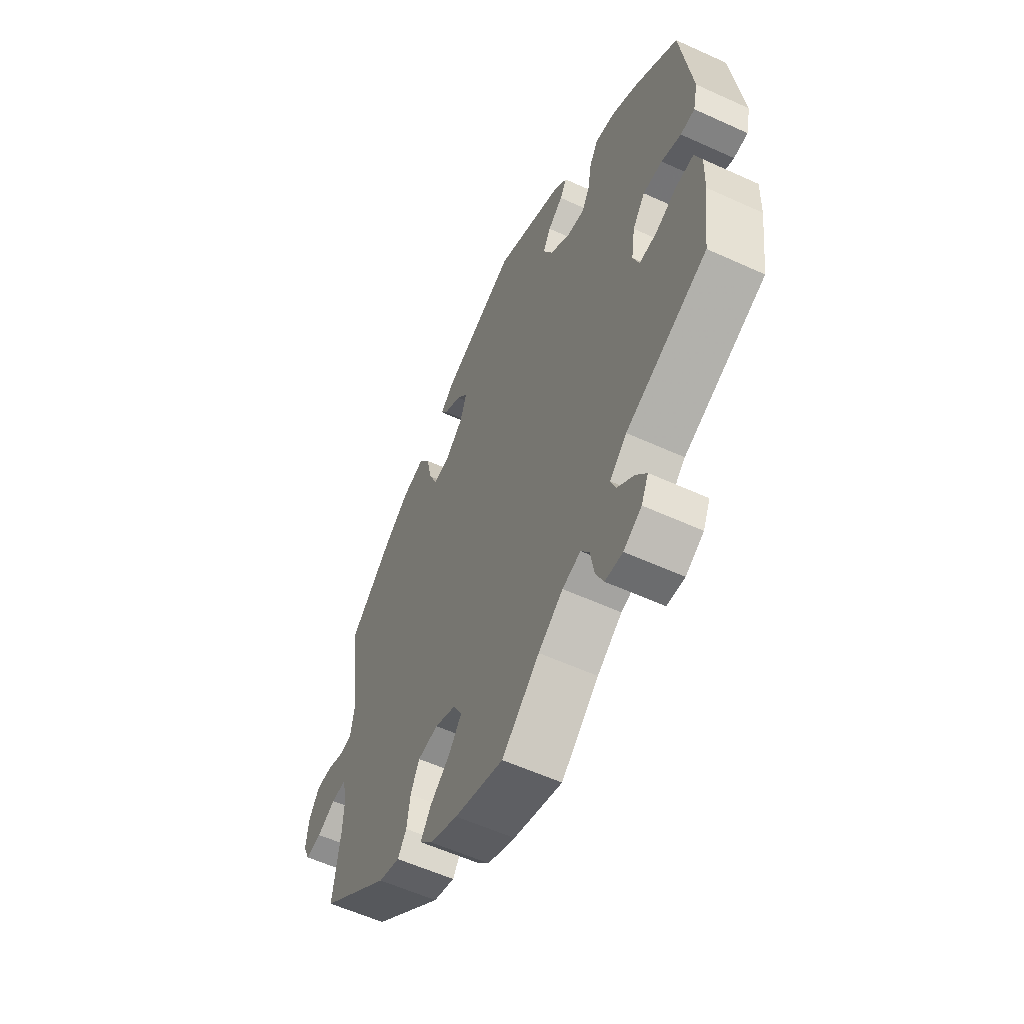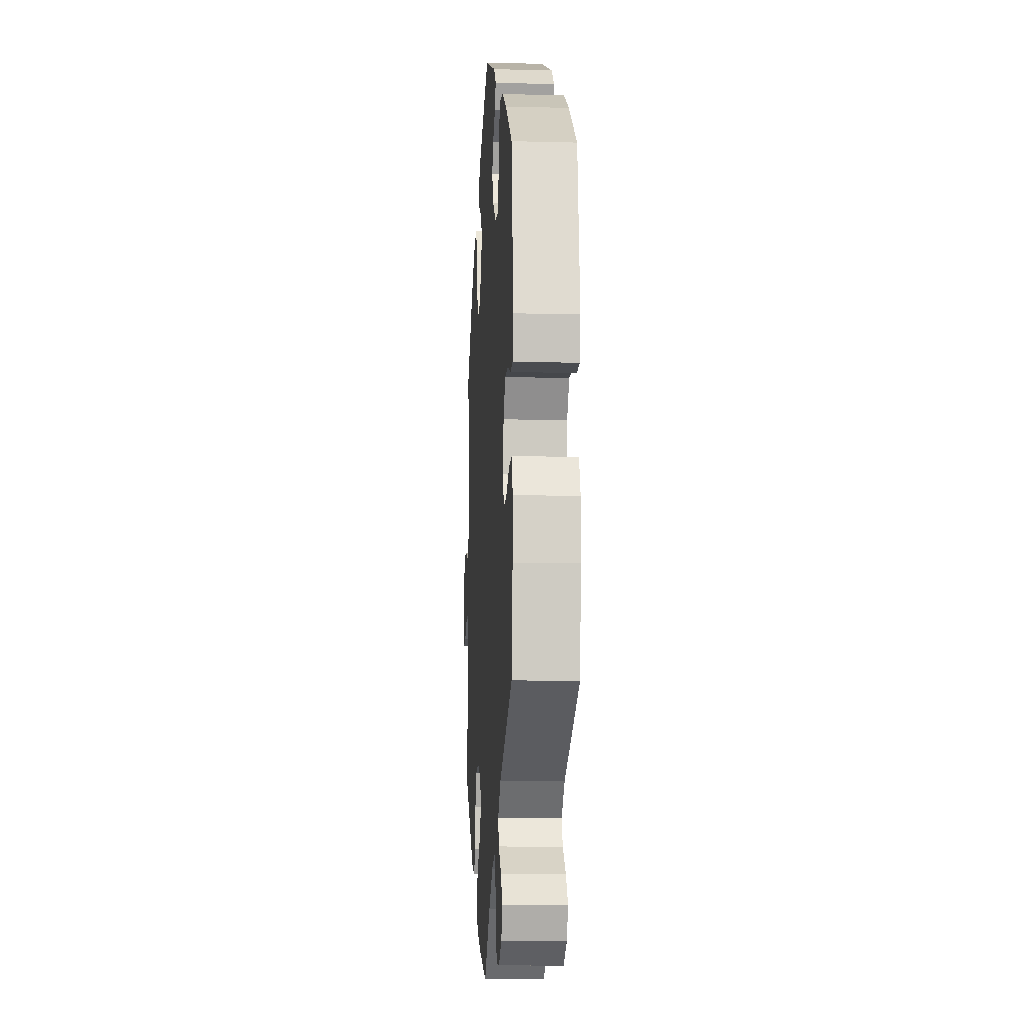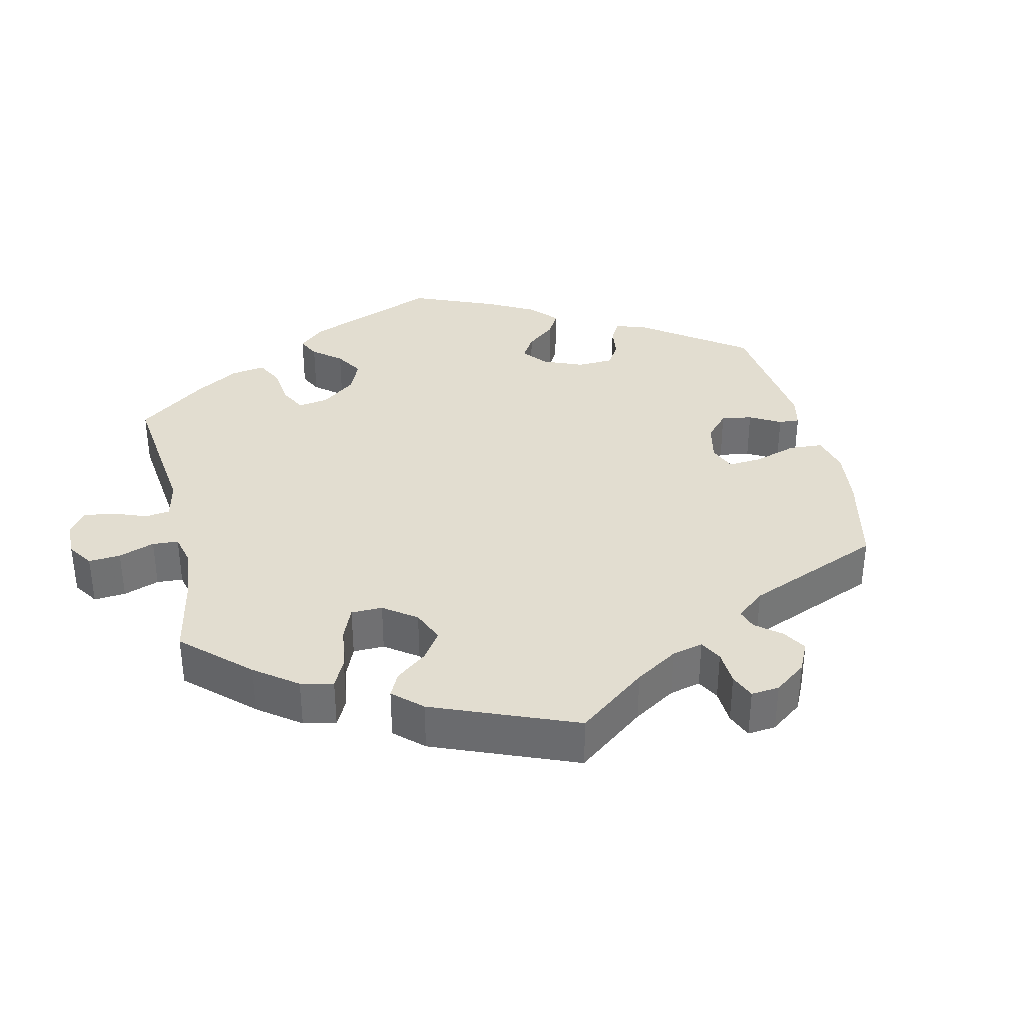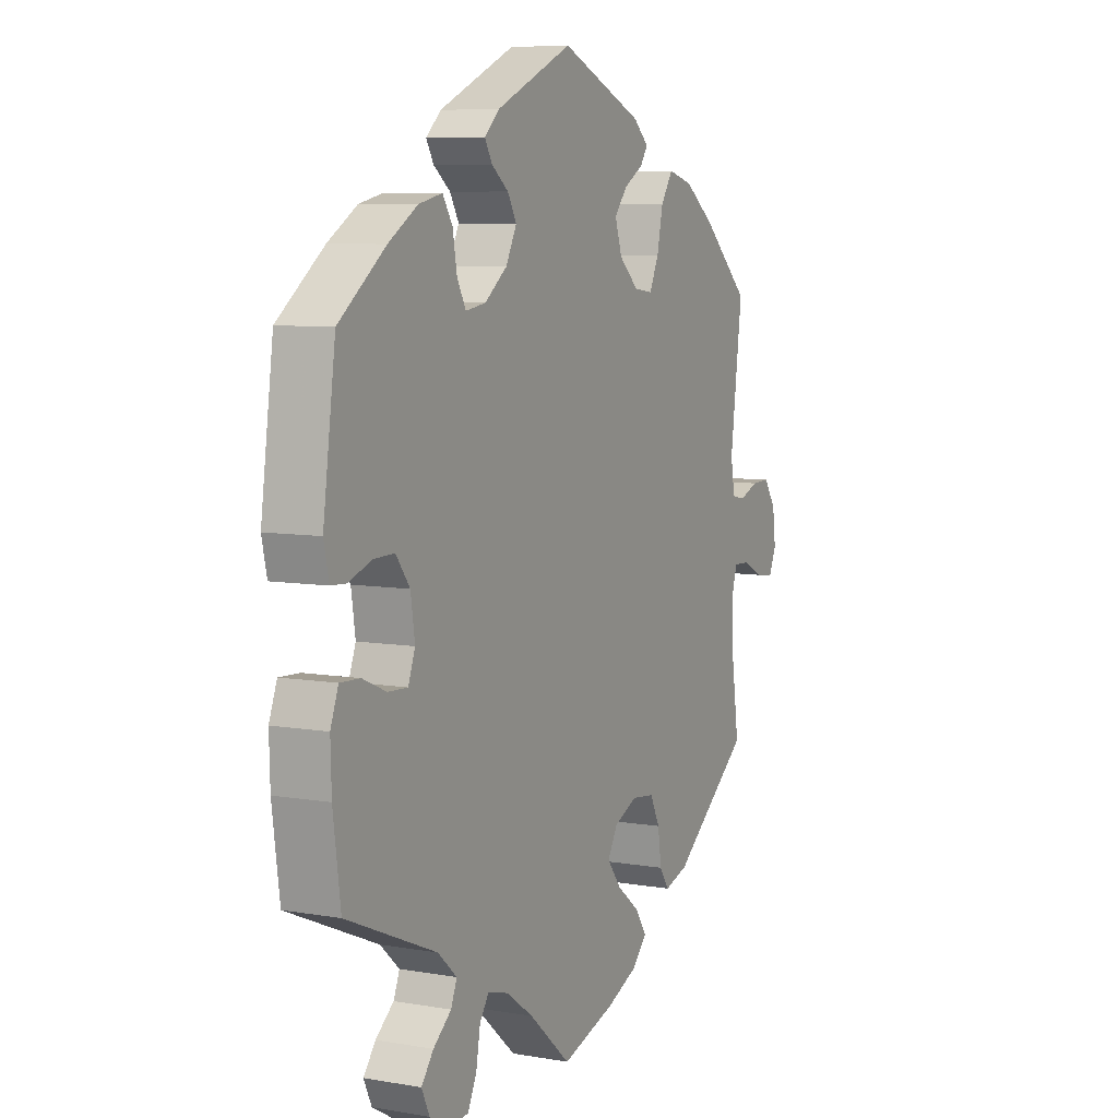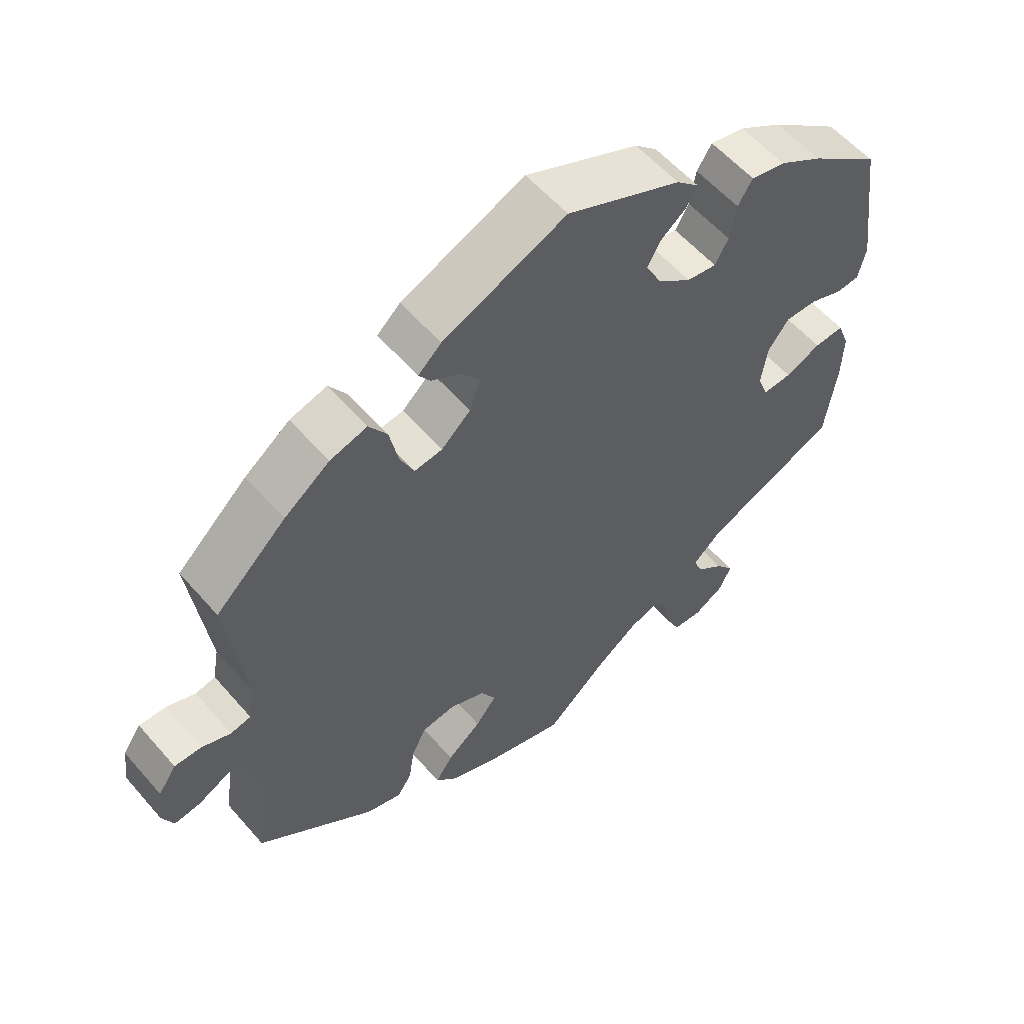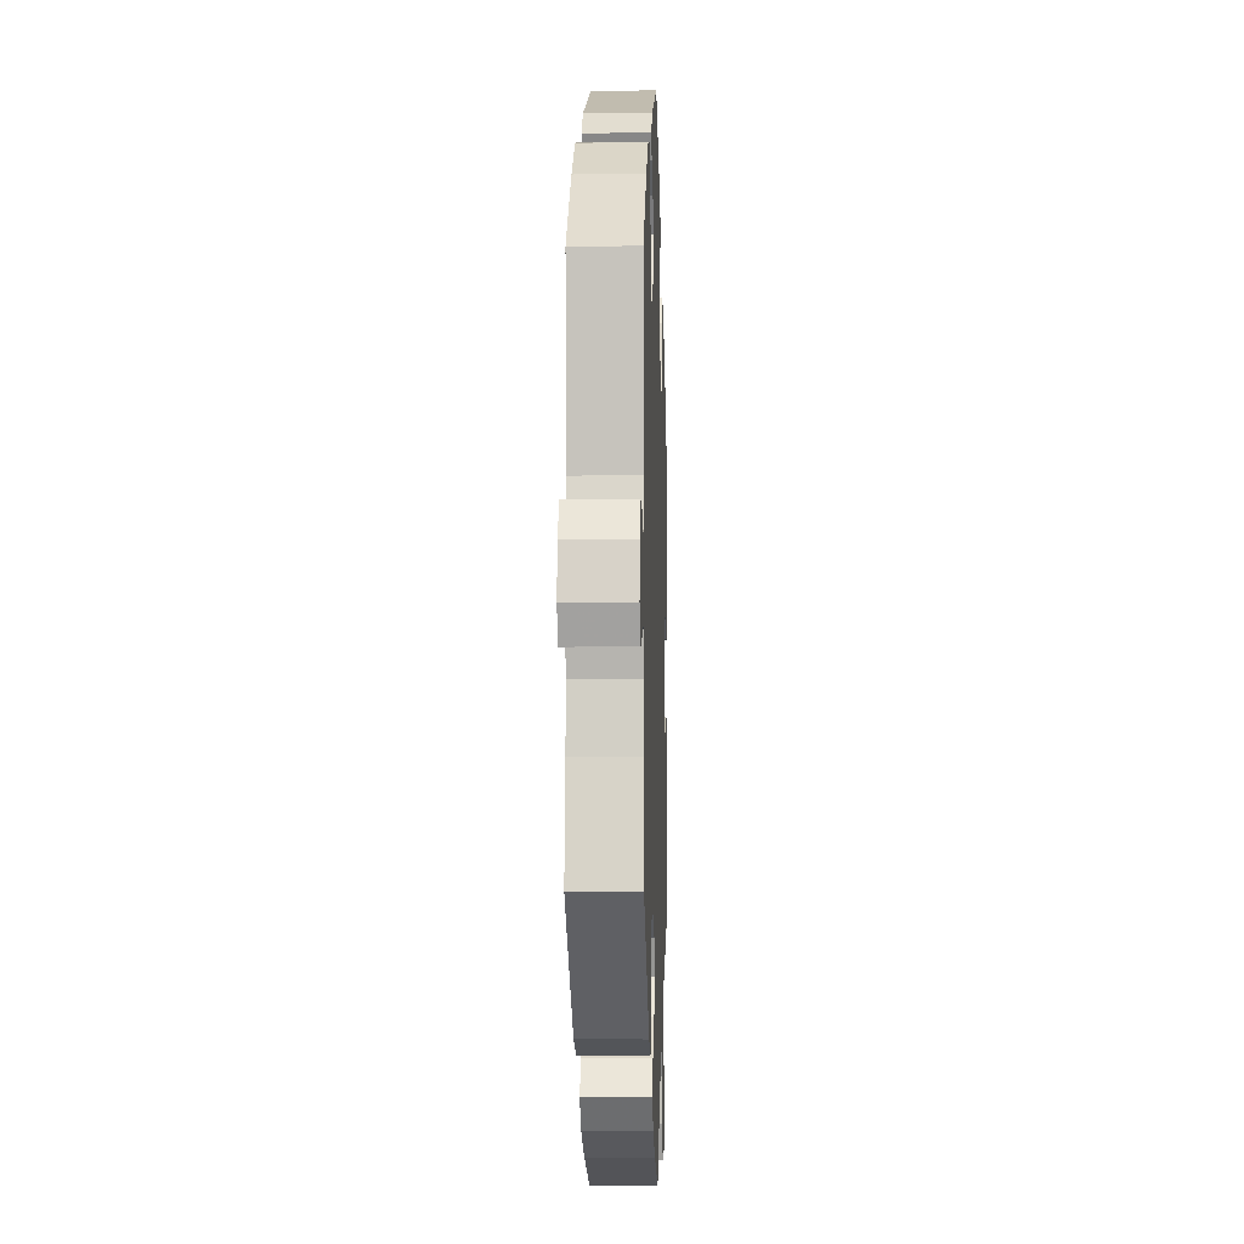
<metadata>
{"format":"obj","ext":"obj","renderer":"f3d","projection":"perspective","resolution":1024,"background":"white","views":[{"elev":-57.5,"azim":64.6,"up":"+Z"},{"elev":-11.7,"azim":86.4,"up":"+Z"},{"elev":35.3,"azim":-132.9,"up":"+Y"},{"elev":7.4,"azim":116.4,"up":"+Z"},{"elev":57.2,"azim":-40.4,"up":"+Z"},{"elev":-6.5,"azim":-88.0,"up":"+Z"}]}
</metadata>
<code>
v 0.527 0.07 0.091
v 0.516 0.07 0.042
v 0.482 0.07 0.04
v 0.435 0.07 0.058
v 0.389 0.07 0.059
v 0.359 0.07 0.019
v 0.35 0.07 -0.041
v 0.365 0.07 -0.081
v 0.407 0.07 -0.079
v 0.458 0.07 -0.057
v 0.501 0.07 -0.055
v 0.518 0.07 -0.1
v 0.516 0.07 -0.17
v 0.5 0.07 -0.289
v 0.306 0.07 -0.372
v 0.265 0.07 -0.409
v 0.278 0.07 -0.441
v 0.317 0.07 -0.473
v 0.343 0.07 -0.507
v 0.326 0.07 -0.544
v 0.283 0.07 -0.569
v 0.241 0.07 -0.566
v 0.222 0.07 -0.526
v 0.213 0.07 -0.474
v 0.193 0.07 -0.444
v 0.149 0.07 -0.457
v 0.09 0.07 -0.499
v 0 0.07 -0.578
v -0.117 0.07 -0.542
v -0.184 0.07 -0.513
v -0.215 0.07 -0.479
v -0.19 0.07 -0.442
v -0.141 0.07 -0.403
v -0.111 0.07 -0.364
v -0.132 0.07 -0.326
v -0.183 0.07 -0.303
v -0.232 0.07 -0.309
v -0.253 0.07 -0.352
v -0.261 0.07 -0.406
v -0.282 0.07 -0.437
v -0.333 0.07 -0.421
v -0.501 0.07 -0.289
v -0.484 0.07 -0.17
v -0.481 0.07 -0.1
v -0.493 0.07 -0.057
v -0.528 0.07 -0.058
v -0.572 0.07 -0.08
v -0.61 0.07 -0.085
v -0.626 0.07 -0.049
v -0.619 0.07 0.006
v -0.593 0.07 0.044
v -0.554 0.07 0.043
v -0.513 0.07 0.027
v -0.484 0.07 0.033
v -0.475 0.07 0.084
v -0.501 0.07 0.288
v -0.4 0.07 0.381
v -0.335 0.07 0.429
v -0.282 0.07 0.444
v -0.256 0.07 0.405
v -0.243 0.07 0.344
v -0.223 0.07 0.301
v -0.183 0.07 0.306
v -0.141 0.07 0.344
v -0.126 0.07 0.39
v -0.153 0.07 0.424
v -0.195 0.07 0.449
v -0.211 0.07 0.473
v -0.178 0.07 0.503
v -0.001 0.07 0.578
v 0.163 0.07 0.504
v 0.195 0.07 0.474
v 0.179 0.07 0.446
v 0.143 0.07 0.418
v 0.124 0.07 0.384
v 0.147 0.07 0.339
v 0.195 0.07 0.302
v 0.238 0.07 0.295
v 0.257 0.07 0.33
v 0.266 0.07 0.382
v 0.287 0.07 0.416
v 0.337 0.07 0.405
v 0.4 0.07 0.366
v 0.5 0.07 0.289
v 0.527 0 0.091
v 0.516 0 0.042
v 0.482 0 0.04
v 0.435 0 0.058
v 0.389 0 0.059
v 0.359 0 0.019
v 0.35 0 -0.041
v 0.365 0 -0.081
v 0.407 0 -0.079
v 0.458 0 -0.057
v 0.501 0 -0.055
v 0.518 0 -0.1
v 0.516 0 -0.17
v 0.5 0 -0.289
v 0.306 0 -0.372
v 0.265 0 -0.409
v 0.278 0 -0.441
v 0.317 0 -0.473
v 0.343 0 -0.507
v 0.326 0 -0.544
v 0.283 0 -0.569
v 0.241 0 -0.566
v 0.222 0 -0.526
v 0.213 0 -0.474
v 0.193 0 -0.444
v 0.149 0 -0.457
v 0.09 0 -0.499
v 0 0 -0.578
v -0.117 0 -0.542
v -0.184 0 -0.513
v -0.215 0 -0.479
v -0.19 0 -0.442
v -0.141 0 -0.403
v -0.111 0 -0.364
v -0.132 0 -0.326
v -0.183 0 -0.303
v -0.232 0 -0.309
v -0.253 0 -0.352
v -0.261 0 -0.406
v -0.282 0 -0.437
v -0.333 0 -0.421
v -0.501 0 -0.289
v -0.484 0 -0.17
v -0.481 0 -0.1
v -0.493 0 -0.057
v -0.528 0 -0.058
v -0.572 0 -0.08
v -0.61 0 -0.085
v -0.626 0 -0.049
v -0.619 0 0.006
v -0.593 0 0.044
v -0.554 0 0.043
v -0.513 0 0.027
v -0.484 0 0.033
v -0.475 0 0.084
v -0.501 0 0.288
v -0.4 0 0.381
v -0.335 0 0.429
v -0.282 0 0.444
v -0.256 0 0.405
v -0.243 0 0.344
v -0.223 0 0.301
v -0.183 0 0.306
v -0.141 0 0.344
v -0.126 0 0.39
v -0.153 0 0.424
v -0.195 0 0.449
v -0.211 0 0.473
v -0.178 0 0.503
v -0.001 0 0.578
v 0.163 0 0.504
v 0.195 0 0.474
v 0.179 0 0.446
v 0.143 0 0.418
v 0.124 0 0.384
v 0.147 0 0.339
v 0.195 0 0.302
v 0.238 0 0.295
v 0.257 0 0.33
v 0.266 0 0.382
v 0.287 0 0.416
v 0.337 0 0.405
v 0.4 0 0.366
v 0.5 0 0.289
f 79 80 81 82
f 78 79 82 83
f 71 72 73 74
f 71 74 75
f 70 71 75
f 69 70 75 76
f 66 67 68 69
f 65 66 69 76
f 58 59 60 61
f 58 61 62
f 55 56 57 58
f 54 55 58 62
f 50 51 52 53
f 48 49 50 53
f 46 47 48 53
f 45 46 53 54
f 44 45 54 62
f 40 41 42 43
f 38 39 40 43
f 37 38 43 44
f 36 37 44 62
f 30 31 32 33
f 30 33 34
f 27 28 29 30
f 26 27 30 34
f 25 26 34 35
f 21 22 23 24
f 21 24 25
f 20 21 25
f 17 18 19 20
f 17 20 25
f 16 17 25 35
f 12 13 14 15
f 9 10 11 12
f 8 9 12 15
f 7 8 15 16
f 1 2 3 4
f 1 4 5
f 78 83 84 1
f 64 65 76 77
f 63 64 77 78
f 6 7 16 35
f 5 6 35 36
f 63 78 1 5
f 5 36 62 63
f 166 165 164 163
f 167 166 163 162
f 158 157 156 155
f 159 158 155
f 159 155 154
f 160 159 154 153
f 153 152 151 150
f 160 153 150 149
f 145 144 143 142
f 146 145 142
f 142 141 140 139
f 146 142 139 138
f 137 136 135 134
f 137 134 133 132
f 137 132 131 130
f 138 137 130 129
f 146 138 129 128
f 127 126 125 124
f 127 124 123 122
f 128 127 122 121
f 146 128 121 120
f 117 116 115 114
f 118 117 114
f 114 113 112 111
f 118 114 111 110
f 119 118 110 109
f 108 107 106 105
f 109 108 105
f 109 105 104
f 104 103 102 101
f 109 104 101
f 119 109 101 100
f 99 98 97 96
f 96 95 94 93
f 99 96 93 92
f 100 99 92 91
f 88 87 86 85
f 89 88 85
f 85 168 167 162
f 161 160 149 148
f 162 161 148 147
f 119 100 91 90
f 120 119 90 89
f 89 85 162 147
f 147 146 120 89
f 1 85 86 2
f 2 86 87 3
f 3 87 88 4
f 4 88 89 5
f 5 89 90 6
f 6 90 91 7
f 7 91 92 8
f 8 92 93 9
f 9 93 94 10
f 10 94 95 11
f 11 95 96 12
f 12 96 97 13
f 13 97 98 14
f 14 98 99 15
f 15 99 100 16
f 16 100 101 17
f 17 101 102 18
f 18 102 103 19
f 19 103 104 20
f 20 104 105 21
f 21 105 106 22
f 22 106 107 23
f 23 107 108 24
f 24 108 109 25
f 25 109 110 26
f 26 110 111 27
f 27 111 112 28
f 28 112 113 29
f 29 113 114 30
f 30 114 115 31
f 31 115 116 32
f 32 116 117 33
f 33 117 118 34
f 34 118 119 35
f 35 119 120 36
f 36 120 121 37
f 37 121 122 38
f 38 122 123 39
f 39 123 124 40
f 40 124 125 41
f 41 125 126 42
f 42 126 127 43
f 43 127 128 44
f 44 128 129 45
f 45 129 130 46
f 46 130 131 47
f 47 131 132 48
f 48 132 133 49
f 49 133 134 50
f 50 134 135 51
f 51 135 136 52
f 52 136 137 53
f 53 137 138 54
f 54 138 139 55
f 55 139 140 56
f 56 140 141 57
f 57 141 142 58
f 58 142 143 59
f 59 143 144 60
f 60 144 145 61
f 61 145 146 62
f 62 146 147 63
f 63 147 148 64
f 64 148 149 65
f 65 149 150 66
f 66 150 151 67
f 67 151 152 68
f 68 152 153 69
f 69 153 154 70
f 70 154 155 71
f 71 155 156 72
f 72 156 157 73
f 73 157 158 74
f 74 158 159 75
f 75 159 160 76
f 76 160 161 77
f 77 161 162 78
f 78 162 163 79
f 79 163 164 80
f 80 164 165 81
f 81 165 166 82
f 82 166 167 83
f 83 167 168 84
f 84 168 85 1

</code>
